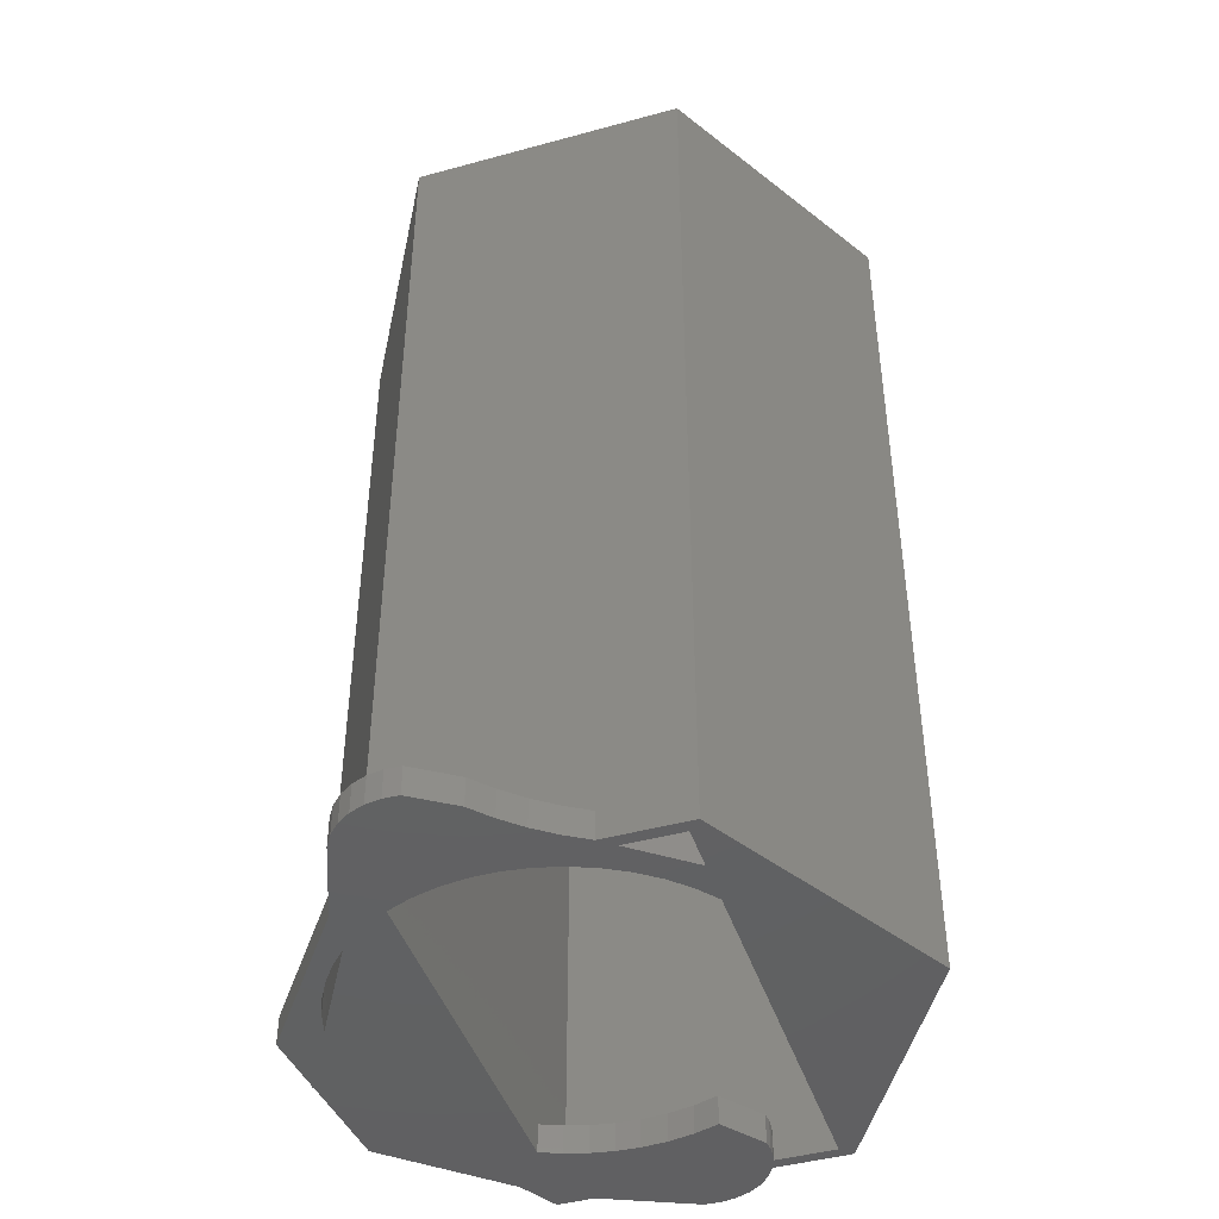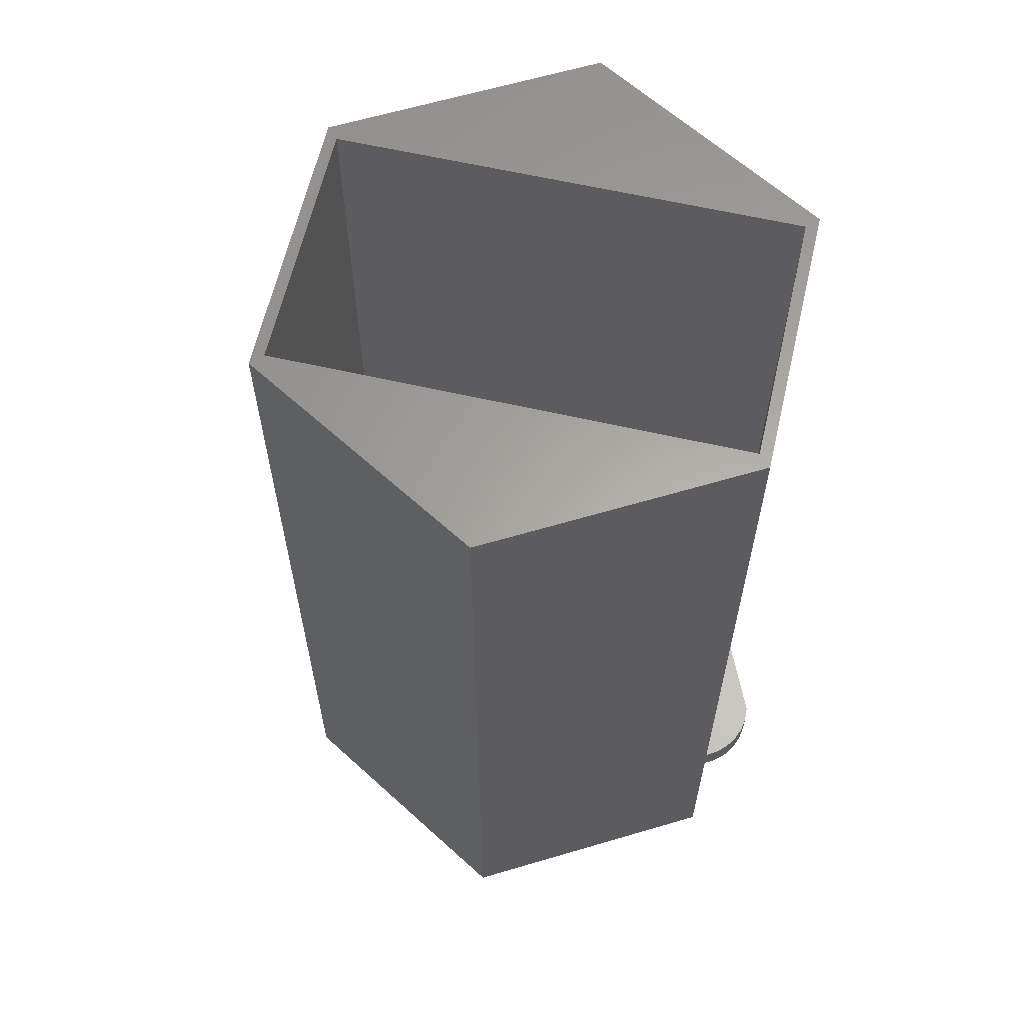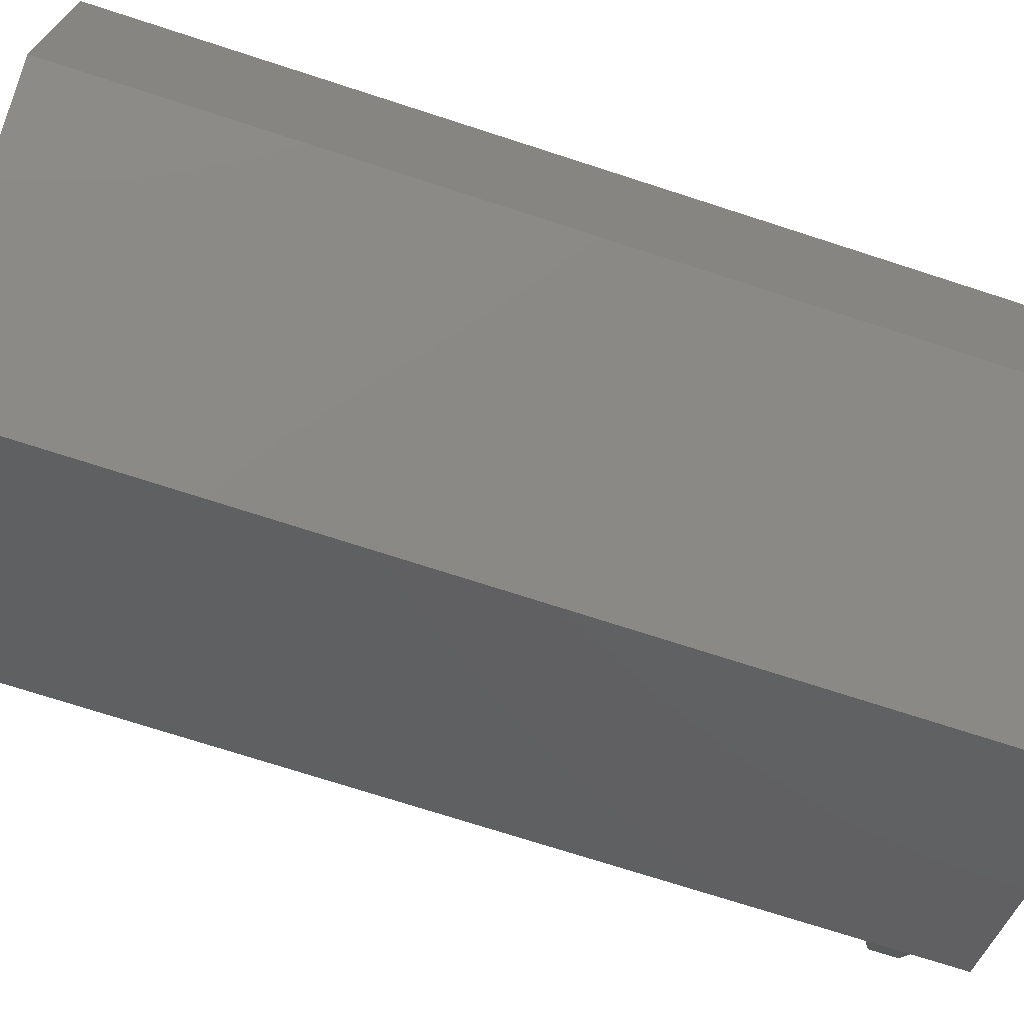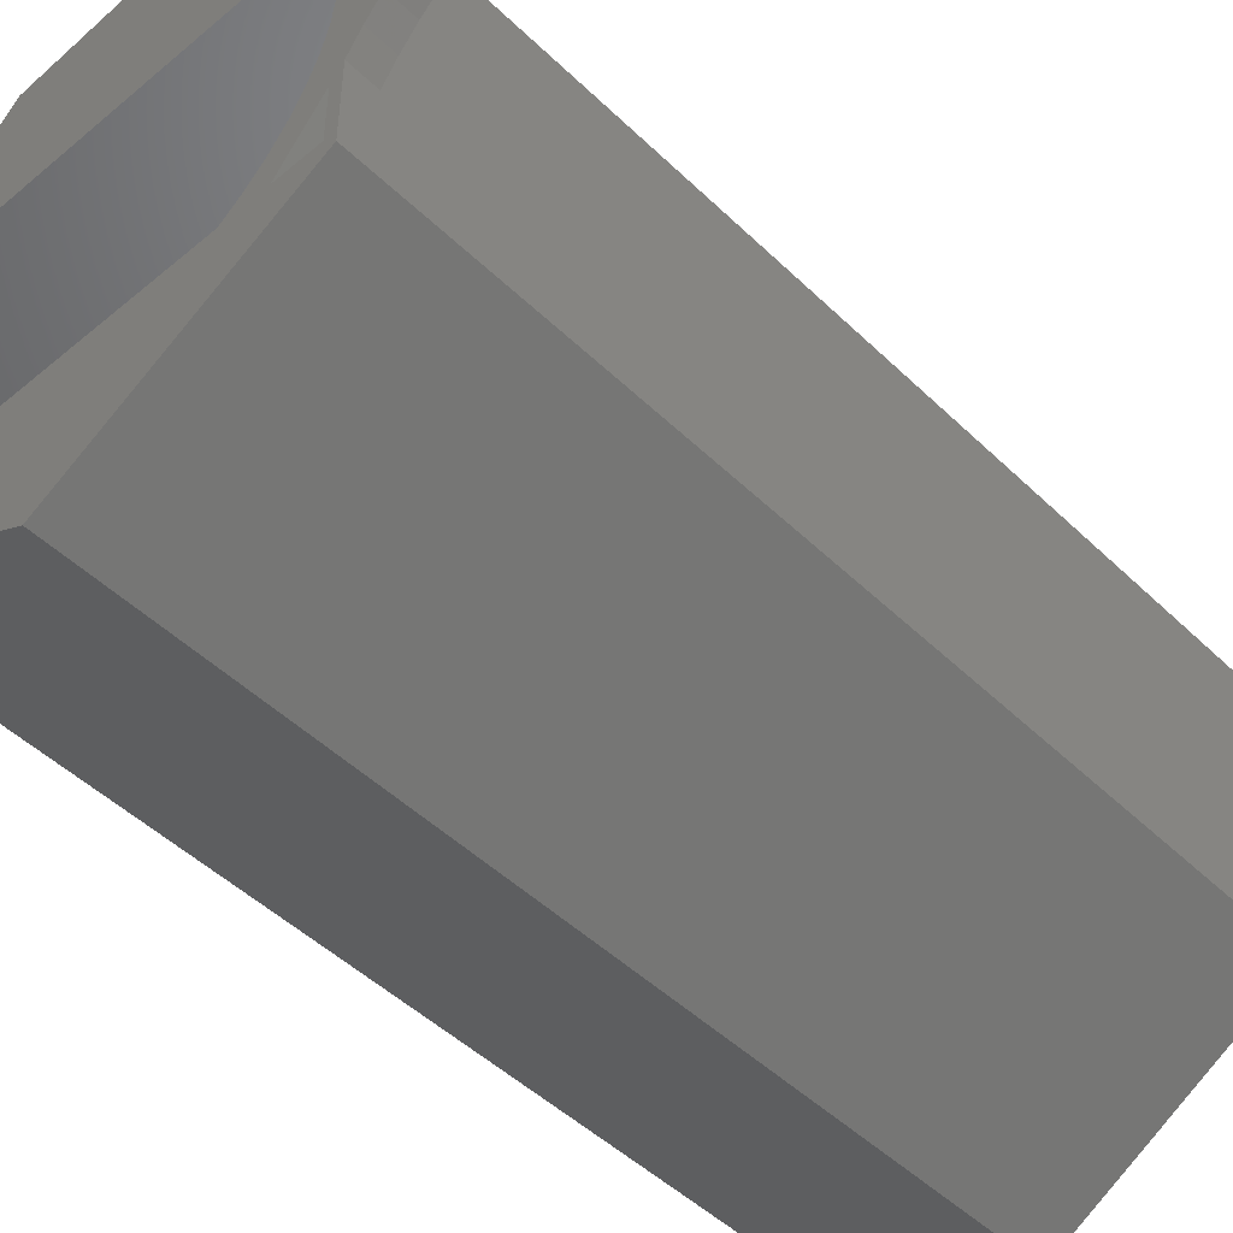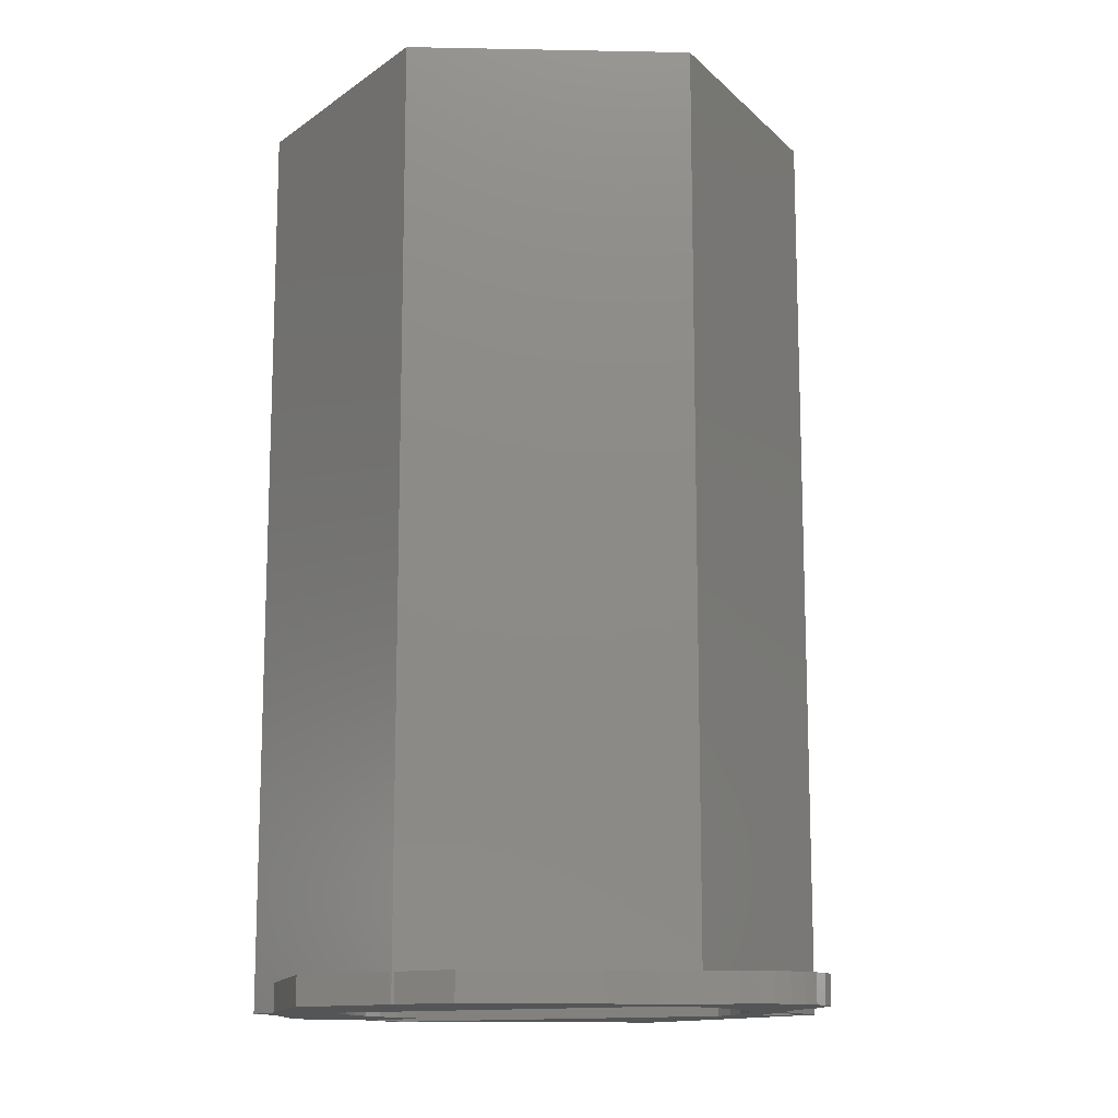
<metadata>
{"format":"stl","ext":"stl","renderer":"f3d","projection":"perspective","resolution":1024,"background":"white","views":[{"elev":-44.3,"azim":-72.2,"up":"+Z"},{"elev":62.3,"azim":13.0,"up":"+Z"},{"elev":-72.1,"azim":72.0,"up":"+Y"},{"elev":-48.1,"azim":-137.0,"up":"+Y"},{"elev":-13.1,"azim":-152.8,"up":"+Z"}]}
</metadata>
<code>
# stl→obj: 232 verts, 472 faces
v -0.03651 -0.3413 -0.01587
v -0.3032 -0.1889 0.9841
v -0.3032 -0.1889 -0.01587
v -0.03651 -0.3413 0.9841
v -0.3032 -0.09788 0
v -0.3032 0.1159 0.9841
v -0.3032 0.1159 0
v -0.3032 -0.09788 -0.01587
v 0.2302 -0.1889 -0.01587
v 0.2302 -0.1889 0.9841
v -0.3032 -0.1889 -0.03175
v -0.03651 -0.3413 -0.03175
v -0.2905 -0.1762 0.9841
v -0.2905 0.1032 0.9841
v 0.2175 -0.1762 0.9841
v -0.03651 0.2683 0.9841
v 0.2175 0.1032 0.9841
v 0.2302 0.1159 0.9841
v -0.3894 0.09806 0
v -0.3987 0.08415 0
v -0.3775 0.1097 0
v -0.3633 0.1186 0
v -0.3476 0.1243 0
v -0.2735 0.154 0
v -0.2264 0.1597 0
v -0.2078 0.177 0
v -0.1873 0.1921 0
v -0.1106 0.2725 0
v -0.1652 0.2048 0
v -0.3772 -0.008995 0
v -0.4076 0.05214 0
v -0.4069 0.03545 0
v -0.4049 0.06862 0
v -0.1417 0.2148 0
v -0.1173 0.2221 0
v -0.3555 -0.02836 0
v -0.03877 0.267 0
v -0.3358 -0.04977 0
v -0.3183 -0.07302 0
v -0.3183 -0.07302 -0.01587
v -0.3358 -0.04977 -0.01587
v -0.3555 -0.02836 -0.01587
v -0.3772 -0.008995 -0.01587
v -0.3032 -0.09788 -0.03175
v -0.03877 0.267 -0.01587
v -0.03651 0.2683 -0.01587
v -0.2264 0.1597 -0.01587
v -0.1173 0.2221 -0.01587
v 0.2302 -0.1067 0
v 0.2302 -0.1067 -0.01587
v 0.2302 0.07619 0
v 0.2302 0.1159 -0.01587
v 0.2302 0.07619 -0.01587
v 0.2302 -0.1889 -0.03175
v -0.2423 -0.1762 -0.03175
v -0.2905 -0.1762 -0.03175
v -0.1995 -0.2312 -0.03175
v -0.2905 -0.1142 -0.03175
v 0.001739 -0.2058 -0.03175
v -0.02662 -0.2129 -0.03175
v -0.05567 -0.2162 -0.03175
v -0.08489 -0.2156 -0.03175
v -0.1138 -0.2112 -0.03175
v -0.1419 -0.2031 -0.03175
v -0.1686 -0.1914 -0.03175
v -0.1936 -0.1762 -0.03175
v 0.02893 -0.195 -0.03175
v -0.02169 -0.2608 -0.03175
v 0.2175 -0.1762 -0.03175
v 0.2218 -0.11 -0.03175
v 0.2175 -0.1112 -0.03175
v 0.226 -0.1085 -0.03175
v 0.2302 -0.1067 -0.03175
v 0.1879 0.14 0
v 0.1879 0.14 -0.01587
v -0.03354 0.2666 0
v -0.03354 0.2666 -0.01587
v -0.2423 -0.1762 0
v -0.2905 -0.1762 -0.01587
v -0.2423 -0.1762 -0.01587
v -0.1936 -0.1762 0
v 0.2175 -0.1762 -0.01587
v -0.1936 -0.1762 -0.01587
v 0.2175 -0.1112 0
v 0.2175 -0.1112 -0.01587
v 0.2175 0.1032 0
v 0.1336 0.1032 0
v -0.2659 0.1032 0
v -0.2659 0.1032 -0.01587
v 0.1336 0.1032 -0.01587
v -0.2905 0.1032 0
v -0.2905 -0.1142 0
v -0.2905 -0.1142 -0.01587
v -0.2078 0.177 -0.01587
v -0.1873 0.1921 -0.01587
v -0.1652 0.2048 -0.01587
v -0.1417 0.2148 -0.01587
v -0.1106 0.2725 -0.01587
v -0.2735 0.154 -0.01587
v -0.3476 0.1243 -0.01587
v -0.4076 0.05214 -0.01587
v -0.4069 0.03545 -0.01587
v -0.4049 0.06862 -0.01587
v -0.3987 0.08415 -0.01587
v -0.3894 0.09806 -0.01587
v -0.3775 0.1097 -0.01587
v -0.3633 0.1186 -0.01587
v -0.3183 -0.07302 -0.03175
v -0.3358 -0.04977 -0.03175
v -0.3555 -0.02836 -0.03175
v -0.3772 -0.008995 -0.03175
v -0.03651 0.2683 -0.03175
v -0.03877 0.267 -0.03175
v -0.1173 0.2221 -0.03175
v -0.2264 0.1597 -0.03175
v 0.2755 -0.0406 -0.01587
v 0.2746 -0.02381 -0.01587
v 0.2746 -0.02381 0
v 0.2755 -0.0406 0
v 0.2727 -0.05719 -0.01587
v 0.2727 -0.05719 0
v 0.2664 -0.07278 -0.01587
v 0.2664 -0.07278 0
v 0.2569 -0.08665 -0.01587
v 0.2569 -0.08665 0
v 0.2446 -0.09815 -0.01587
v 0.2446 -0.09815 0
v 0.2302 0.07619 -0.03175
v 0.2302 0.1159 -0.03175
v -0.2905 0.1032 -0.03175
v -0.3032 0.1159 -0.03175
v -0.2547 0.1234 -0.03175
v -0.2659 0.1032 -0.03175
v -0.2415 0.1423 -0.03175
v -0.09049 0.2267 -0.03175
v -0.06327 0.228 -0.03175
v -0.03609 0.226 -0.03175
v -0.03354 0.2666 -0.03175
v -0.009367 0.2207 -0.03175
v 0.0165 0.2121 -0.03175
v 0.04113 0.2004 -0.03175
v 0.2153 0.1095 -0.03175
v 0.2175 0.1032 -0.03175
v 0.1336 0.1032 -0.03175
v 0.1879 0.14 -0.03175
v 0.0852 0.1685 -0.03175
v 0.06415 0.1858 -0.03175
v 0.104 0.1488 -0.03175
v 0.1202 0.1269 -0.03175
v 0.08201 0.2577 -0.01587
v 0.08201 0.2577 0
v -0.2767 0.07678 0
v -0.2841 0.04921 0
v -0.2878 0.02093 0
v -0.2666 -0.09001 0
v -0.2773 -0.06353 0
v -0.2844 -0.03591 0
v -0.288 -0.007599 0
v -0.2527 -0.1149 0
v -0.2357 -0.1378 0
v -0.2159 -0.1584 0
v -0.2159 -0.1584 -0.01587
v -0.2357 -0.1378 -0.01587
v -0.2527 -0.1149 -0.01587
v -0.2666 -0.09001 -0.01587
v -0.2773 -0.06353 -0.01587
v -0.2844 -0.03591 -0.01587
v -0.288 -0.007599 -0.01587
v -0.2878 0.02093 -0.01587
v -0.2841 0.04921 -0.01587
v -0.2767 0.07678 -0.01587
v 0.207 -0.1132 -0.01587
v 0.207 -0.1132 0
v 0.1963 -0.1137 0
v 0.1963 -0.1137 -0.01587
v 0.1857 -0.1127 -0.01587
v 0.1857 -0.1127 0
v 0.1434 0.07995 0
v 0.1504 0.05578 0
v 0.1547 0.03096 0
v 0.1561 0.00582 0
v 0.1487 -0.05093 0
v 0.1396 -0.07813 0
v 0.1542 -0.02279 0
v 0.1434 0.07995 -0.01587
v 0.1504 0.05578 -0.01587
v 0.1547 0.03096 -0.01587
v 0.1561 0.00582 -0.01587
v -0.2078 0.177 -0.03175
v -0.1873 0.1921 -0.03175
v -0.1652 0.2048 -0.03175
v -0.1417 0.2148 -0.03175
v -0.1106 0.2725 -0.03175
v -0.2735 0.154 -0.03175
v -0.3476 0.1243 -0.03175
v -0.4069 0.03545 -0.03175
v -0.4076 0.05214 -0.03175
v -0.4049 0.06862 -0.03175
v -0.3987 0.08415 -0.03175
v -0.3894 0.09806 -0.03175
v -0.3775 0.1097 -0.03175
v -0.3633 0.1186 -0.03175
v 0.2746 -0.02381 -0.03175
v 0.2755 -0.0406 -0.03175
v 0.2727 -0.05719 -0.03175
v 0.2664 -0.07278 -0.03175
v 0.2569 -0.08665 -0.03175
v 0.2446 -0.09815 -0.03175
v -0.2767 0.07678 -0.03175
v -0.2841 0.04921 -0.03175
v -0.2878 0.02093 -0.03175
v -0.2773 -0.06353 -0.03175
v -0.2666 -0.09001 -0.03175
v -0.2844 -0.03591 -0.03175
v -0.288 -0.007599 -0.03175
v -0.2527 -0.1149 -0.03175
v -0.2357 -0.1378 -0.03175
v -0.2159 -0.1584 -0.03175
v 0.207 -0.1132 -0.03175
v 0.1963 -0.1137 -0.03175
v 0.1857 -0.1127 -0.03175
v 0.1434 0.07995 -0.03175
v 0.1504 0.05578 -0.03175
v 0.1547 0.03096 -0.03175
v 0.1561 0.00582 -0.03175
v 0.1396 -0.07813 -0.03175
v 0.1487 -0.05093 -0.03175
v 0.1542 -0.02279 -0.03175
v 0.08201 0.2577 -0.03175
v 0.1396 -0.07813 -0.01587
v 0.1542 -0.02279 -0.01587
v 0.1487 -0.05093 -0.01587
f 1 2 3
f 1 4 2
f 5 6 7
f 5 2 6
f 3 5 8
f 3 2 5
f 9 4 1
f 9 10 4
f 1 3 11
f 1 11 12
f 4 13 2
f 6 13 14
f 6 2 13
f 15 13 4
f 10 15 4
f 16 6 14
f 17 16 14
f 18 17 15
f 18 15 10
f 18 16 17
f 7 19 20
f 7 21 19
f 7 22 21
f 7 23 22
f 7 24 23
f 25 24 7
f 26 24 25
f 27 28 24
f 27 24 26
f 29 28 27
f 30 31 32
f 30 33 31
f 30 20 33
f 30 7 20
f 34 28 29
f 35 28 34
f 36 7 30
f 37 28 35
f 38 7 36
f 39 7 38
f 7 39 5
f 40 8 5
f 40 5 39
f 41 39 38
f 41 40 39
f 42 38 36
f 42 41 38
f 43 36 30
f 43 42 36
f 3 8 44
f 3 44 11
f 45 37 46
f 35 6 16
f 35 16 37
f 25 6 35
f 47 35 48
f 47 25 35
f 7 6 25
f 46 37 16
f 49 10 9
f 49 18 10
f 50 49 9
f 51 18 49
f 52 51 53
f 52 18 51
f 9 1 12
f 9 12 54
f 55 11 56
f 55 57 11
f 58 56 11
f 44 58 11
f 59 60 61
f 59 61 62
f 59 62 63
f 59 63 64
f 59 64 65
f 59 65 66
f 67 59 66
f 54 68 67
f 54 12 68
f 69 54 67
f 70 69 71
f 72 69 70
f 73 54 69
f 73 69 72
f 11 57 12
f 69 67 66
f 68 12 57
f 74 18 52
f 74 16 18
f 75 74 52
f 76 16 74
f 46 76 77
f 16 76 46
f 78 79 13
f 80 79 78
f 81 13 15
f 81 78 13
f 82 83 81
f 82 81 15
f 84 82 15
f 84 15 17
f 85 82 84
f 86 84 17
f 87 86 17
f 87 17 14
f 88 87 14
f 89 90 87
f 89 87 88
f 91 88 14
f 92 91 14
f 92 14 13
f 79 93 92
f 79 92 13
f 47 26 25
f 94 27 26
f 94 26 47
f 95 29 27
f 95 27 94
f 96 34 29
f 96 29 95
f 97 34 96
f 48 35 34
f 48 34 97
f 45 98 28
f 45 28 37
f 98 99 24
f 98 24 28
f 99 100 23
f 99 23 24
f 101 102 32
f 101 32 31
f 103 31 33
f 103 101 31
f 104 33 20
f 104 103 33
f 105 20 19
f 105 104 20
f 106 19 21
f 106 105 19
f 107 21 22
f 107 106 21
f 100 22 23
f 100 107 22
f 102 43 30
f 102 30 32
f 40 44 8
f 40 108 44
f 41 109 108
f 41 108 40
f 42 110 109
f 42 109 41
f 43 111 110
f 43 110 42
f 45 46 112
f 45 112 113
f 47 48 114
f 47 114 115
f 50 9 54
f 50 54 73
f 116 117 118
f 116 118 119
f 120 119 121
f 120 116 119
f 122 121 123
f 122 120 121
f 124 123 125
f 124 122 123
f 126 125 127
f 126 124 125
f 50 127 49
f 50 126 127
f 49 118 51
f 125 119 118
f 125 121 119
f 125 123 121
f 125 49 127
f 125 118 49
f 117 53 51
f 117 51 118
f 52 53 128
f 52 128 129
f 130 44 131
f 132 133 130
f 132 130 131
f 134 132 131
f 115 134 131
f 58 44 130
f 79 58 93
f 79 56 58
f 80 56 79
f 80 55 56
f 66 57 55
f 65 57 66
f 64 57 65
f 63 57 64
f 68 63 62
f 68 57 63
f 61 68 62
f 60 68 61
f 59 68 60
f 67 68 59
f 69 66 83
f 82 69 83
f 85 69 82
f 85 71 69
f 73 72 70
f 73 70 71
f 113 135 114
f 113 136 135
f 113 137 136
f 138 139 137
f 138 140 139
f 138 137 113
f 141 140 138
f 128 73 71
f 142 143 144
f 142 128 143
f 145 146 147
f 145 148 146
f 145 149 148
f 145 144 149
f 145 142 144
f 145 141 138
f 145 147 141
f 143 128 71
f 75 52 129
f 75 129 145
f 75 150 151
f 75 151 74
f 74 151 76
f 150 77 76
f 150 76 151
f 46 77 138
f 46 138 112
f 93 80 78
f 93 78 92
f 152 88 91
f 153 152 91
f 154 153 91
f 92 155 156
f 92 156 157
f 92 157 158
f 159 155 92
f 160 159 92
f 78 160 92
f 161 160 78
f 81 161 78
f 92 158 91
f 158 154 91
f 83 161 81
f 162 160 161
f 162 161 83
f 163 159 160
f 163 160 162
f 164 155 159
f 164 159 163
f 165 156 155
f 165 155 164
f 166 157 156
f 166 156 165
f 167 158 157
f 167 157 166
f 168 154 158
f 168 158 167
f 169 153 154
f 169 154 168
f 170 152 153
f 170 153 169
f 171 88 152
f 171 152 170
f 89 88 171
f 172 85 84
f 172 84 173
f 172 173 174
f 175 172 174
f 176 174 177
f 176 175 174
f 86 87 178
f 86 178 179
f 180 86 179
f 181 86 180
f 177 182 183
f 174 182 177
f 173 182 174
f 84 181 184
f 84 184 182
f 84 86 181
f 84 182 173
f 185 87 90
f 185 178 87
f 185 179 178
f 186 179 185
f 187 180 179
f 187 179 186
f 188 181 180
f 188 180 187
f 89 144 90
f 89 133 144
f 94 47 115
f 94 115 189
f 95 189 190
f 95 94 189
f 96 190 191
f 96 95 190
f 97 191 192
f 97 192 114
f 97 96 191
f 48 97 114
f 113 193 98
f 45 113 98
f 98 194 99
f 98 193 194
f 99 195 100
f 99 194 195
f 101 196 102
f 101 197 196
f 103 198 197
f 103 197 101
f 104 199 198
f 104 198 103
f 105 200 199
f 105 199 104
f 106 201 200
f 106 200 105
f 107 202 201
f 107 201 106
f 100 195 202
f 100 202 107
f 102 111 43
f 102 196 111
f 131 199 200
f 131 200 201
f 131 201 202
f 131 202 195
f 131 195 194
f 115 131 194
f 189 115 194
f 190 194 193
f 190 189 194
f 191 190 193
f 111 196 197
f 111 197 198
f 111 198 199
f 111 199 131
f 192 191 193
f 114 192 193
f 110 111 131
f 113 114 193
f 109 110 131
f 108 109 131
f 131 44 108
f 138 113 112
f 134 133 132
f 115 133 134
f 114 133 115
f 146 144 133
f 146 114 135
f 146 135 136
f 146 136 137
f 146 137 139
f 146 139 140
f 146 140 141
f 146 141 147
f 146 148 149
f 146 149 144
f 146 133 114
f 116 203 117
f 116 204 203
f 120 205 204
f 120 204 116
f 122 206 205
f 122 205 120
f 124 207 206
f 124 206 122
f 126 208 207
f 126 73 208
f 126 207 124
f 50 73 126
f 117 128 53
f 117 203 128
f 129 128 142
f 129 142 145
f 209 130 133
f 210 130 209
f 211 130 210
f 58 212 213
f 58 214 212
f 58 215 214
f 216 58 213
f 217 58 216
f 55 58 217
f 218 55 217
f 66 55 218
f 58 130 215
f 215 130 211
f 58 55 80
f 93 58 80
f 162 83 66
f 162 66 218
f 163 218 217
f 163 162 218
f 164 217 216
f 164 163 217
f 165 216 213
f 165 164 216
f 166 213 212
f 166 165 213
f 167 212 214
f 167 166 212
f 168 214 215
f 168 167 214
f 169 215 211
f 169 168 215
f 170 211 210
f 170 169 211
f 171 210 209
f 171 209 133
f 171 170 210
f 89 171 133
f 172 71 85
f 172 219 71
f 175 220 219
f 175 219 172
f 176 221 220
f 176 220 175
f 143 222 144
f 143 223 222
f 224 223 143
f 225 224 143
f 221 226 227
f 220 221 227
f 219 220 227
f 71 228 225
f 71 227 228
f 71 225 143
f 71 219 227
f 145 138 229
f 73 128 203
f 207 203 204
f 207 204 205
f 207 205 206
f 207 208 73
f 207 73 203
f 145 229 150
f 75 145 150
f 150 138 77
f 150 229 138
f 230 176 177
f 230 177 183
f 231 181 188
f 231 184 181
f 232 182 184
f 232 184 231
f 230 183 182
f 230 182 232
f 185 90 144
f 185 144 222
f 186 222 223
f 186 185 222
f 187 223 224
f 187 186 223
f 188 224 225
f 188 187 224
f 230 221 176
f 230 226 221
f 231 188 225
f 231 225 228
f 232 228 227
f 232 231 228
f 230 227 226
f 230 232 227

</code>
